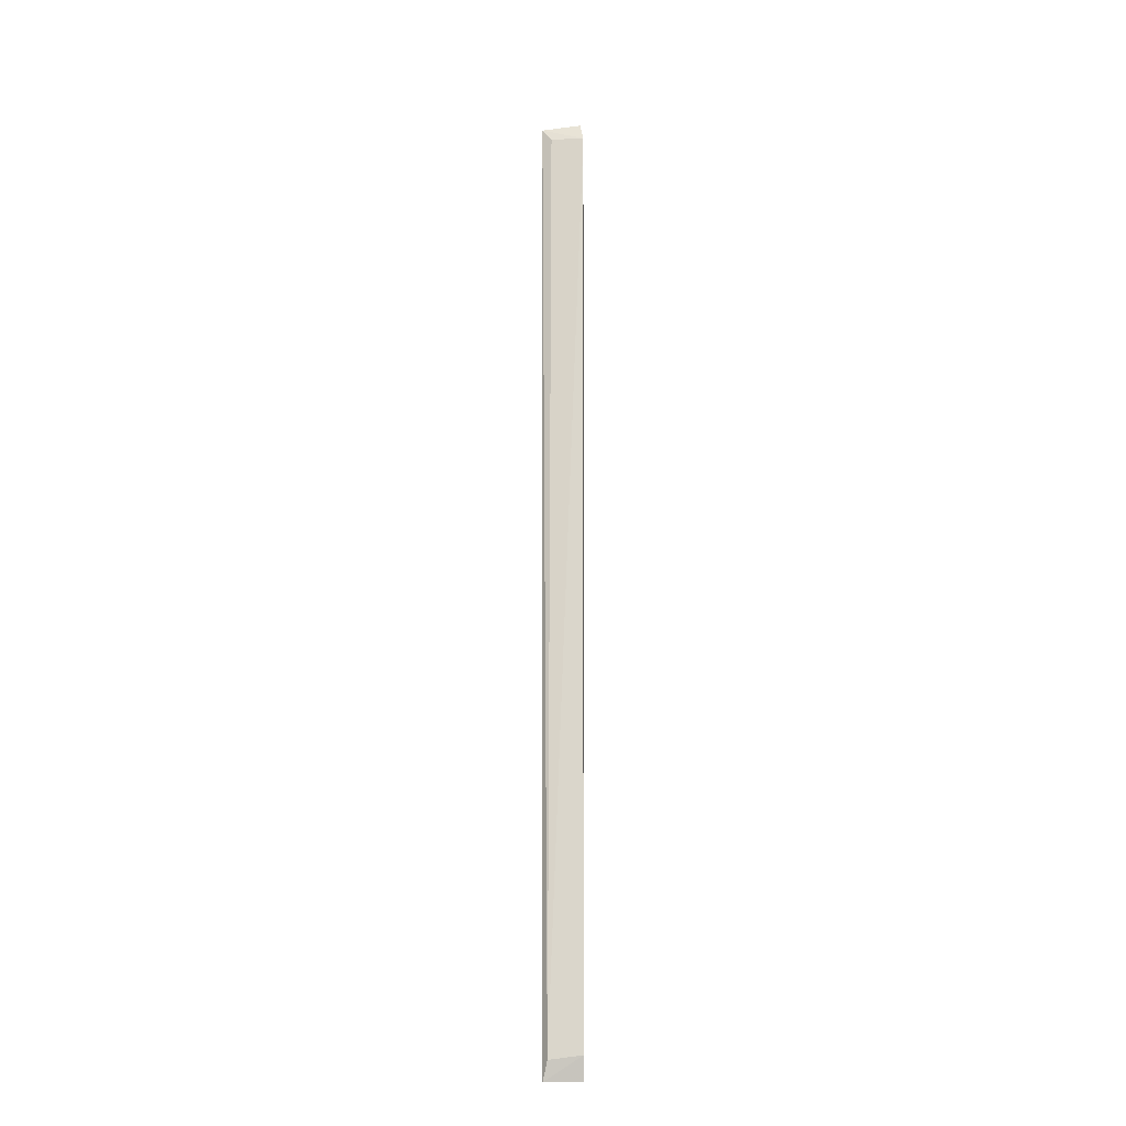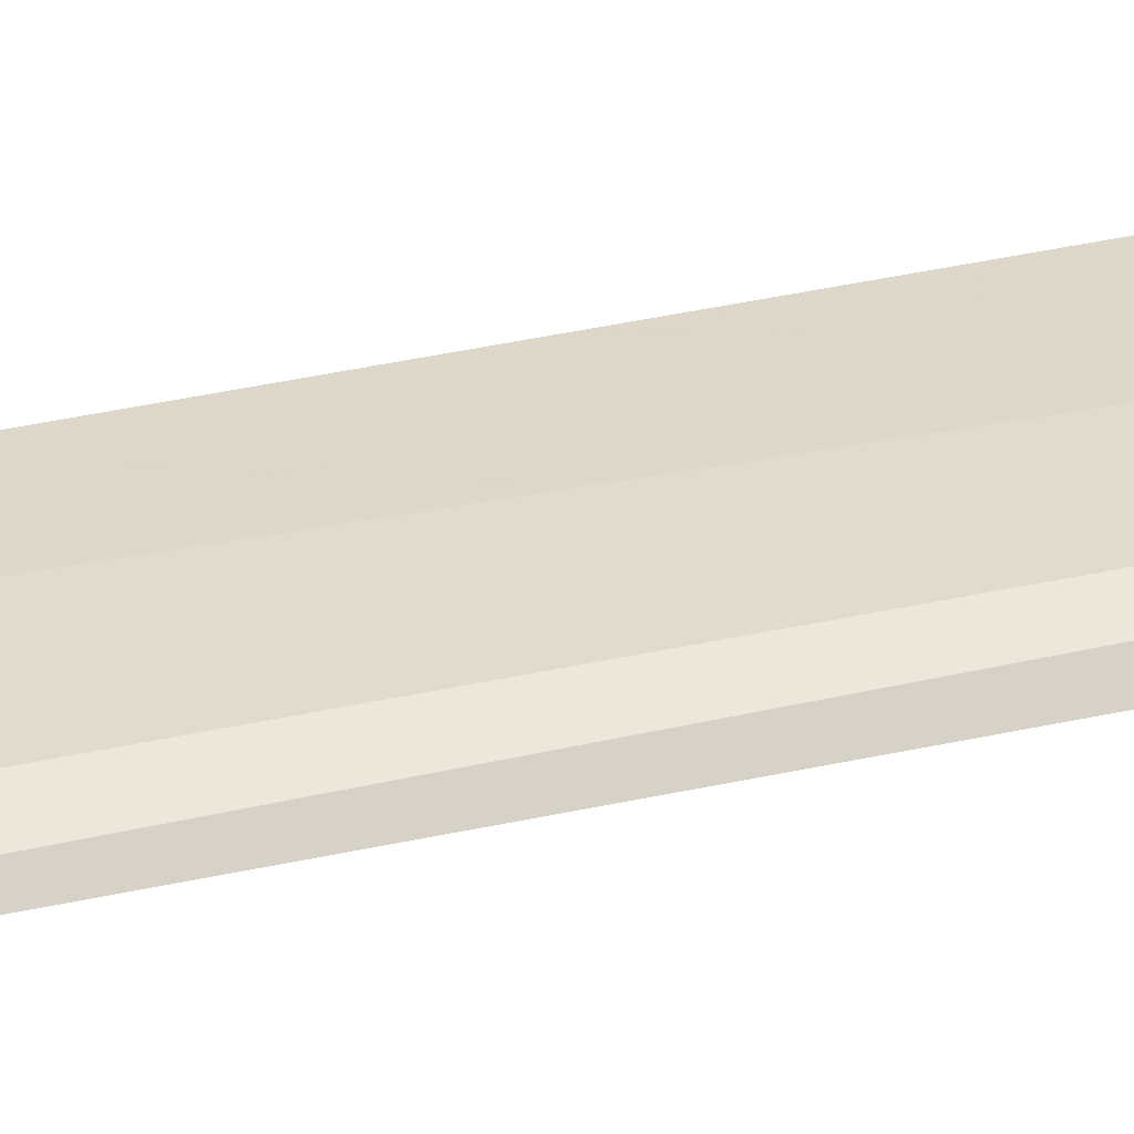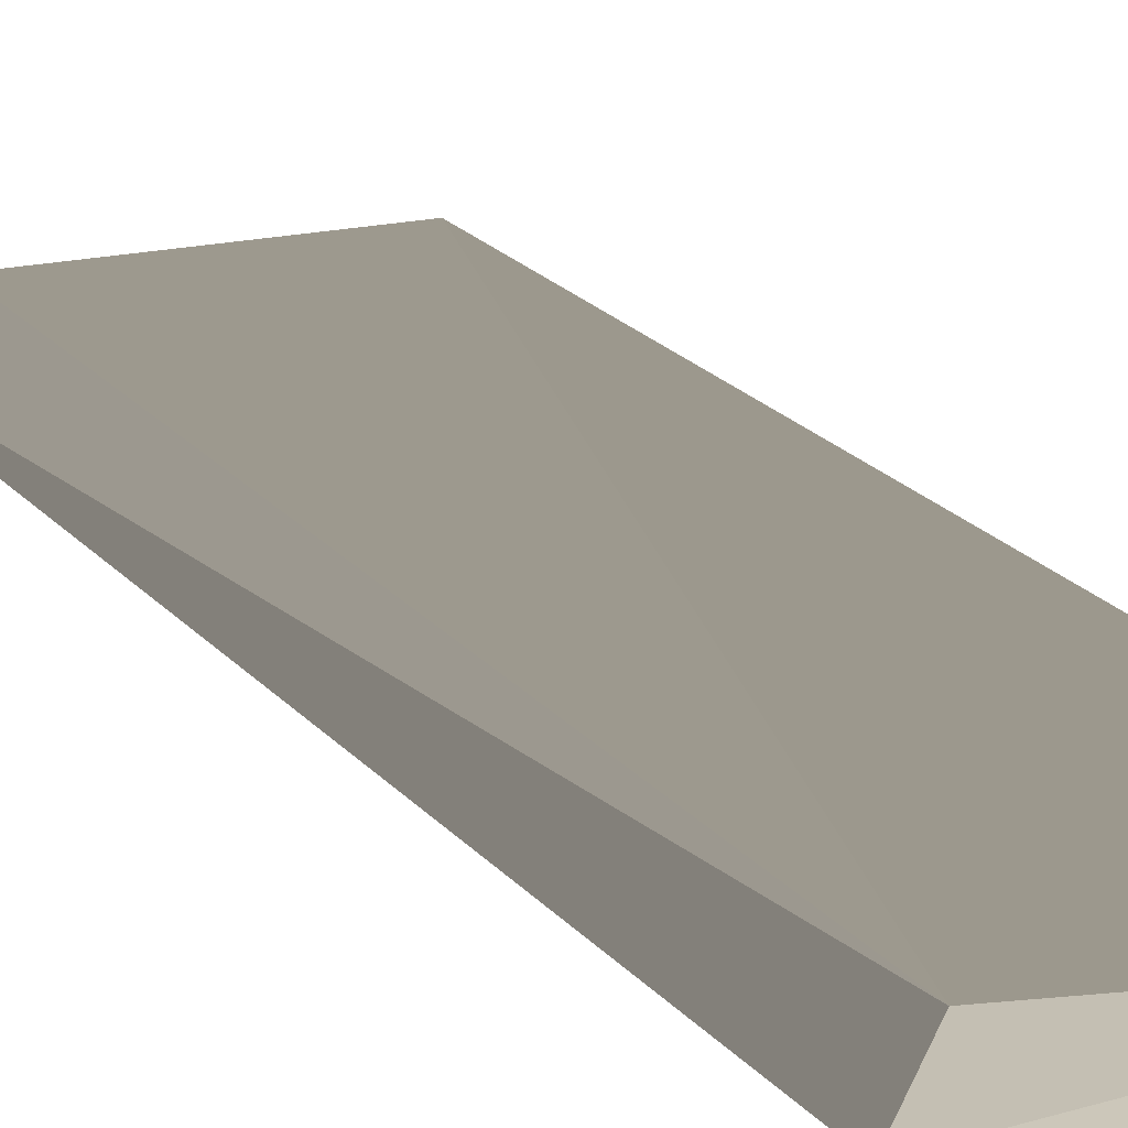
<metadata>
{"format":"obj","ext":"obj","renderer":"f3d","projection":"perspective","resolution":1024,"background":"white","views":[{"elev":-19.5,"azim":3.2,"up":"+Y"},{"elev":27.0,"azim":-112.1,"up":"+Z"},{"elev":2.0,"azim":-3.7,"up":"+Z"}]}
</metadata>
<code>
v -0.1758 -0.2062 0.1988
v -0.1758 -0.1968 0.202
v -0.191 -0.2062 0.1988
v -0.1923 0.194 0.2018
v -0.1744 0.1874 0.2053
v -0.1891 -0.1984 0.2011
v -0.1758 0.1955 0.2025
v -0.1882 0.1882 0.2037
f 1 2 3
f 1 3 4
f 5 2 1
f 6 3 2
f 6 4 3
f 6 2 5
f 7 5 1
f 7 1 4
f 7 4 5
f 8 6 5
f 8 5 4
f 8 4 6

</code>
